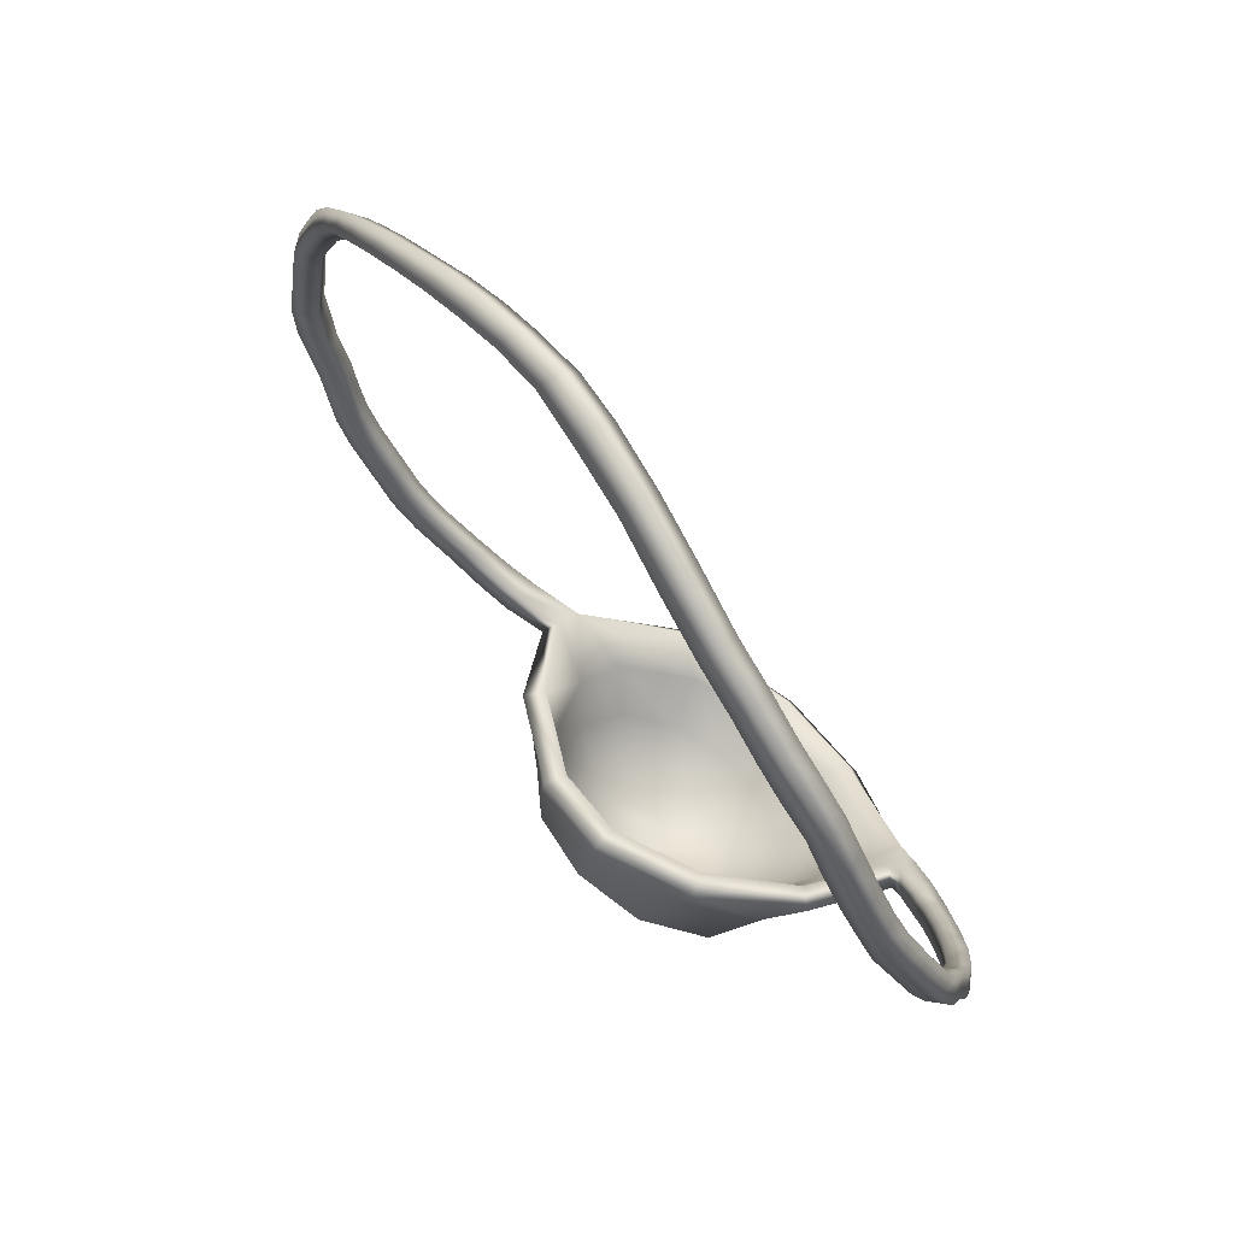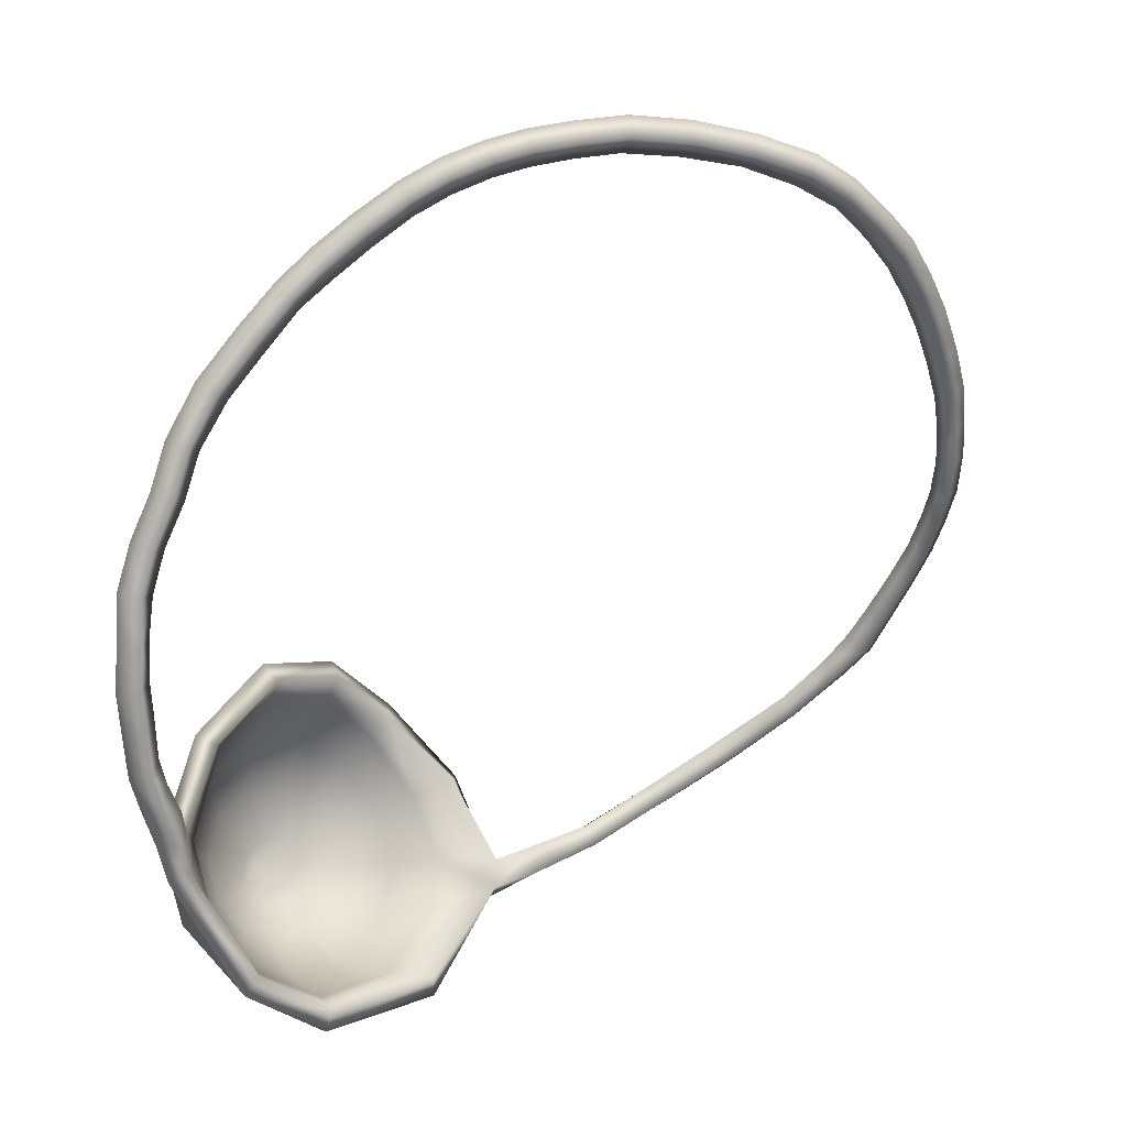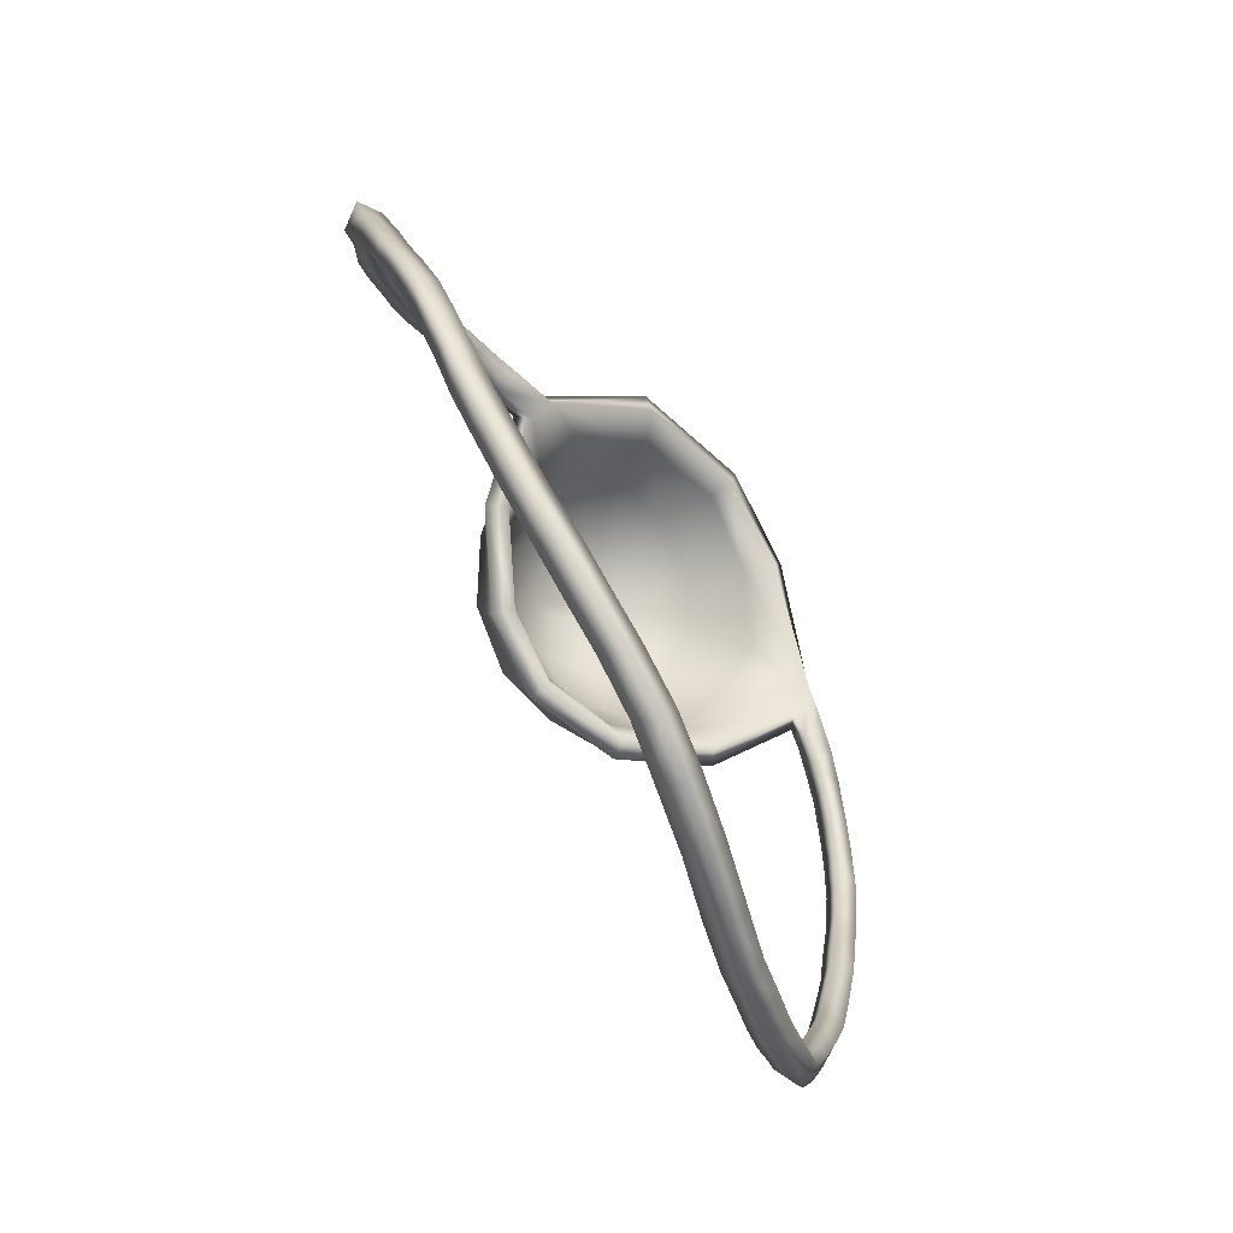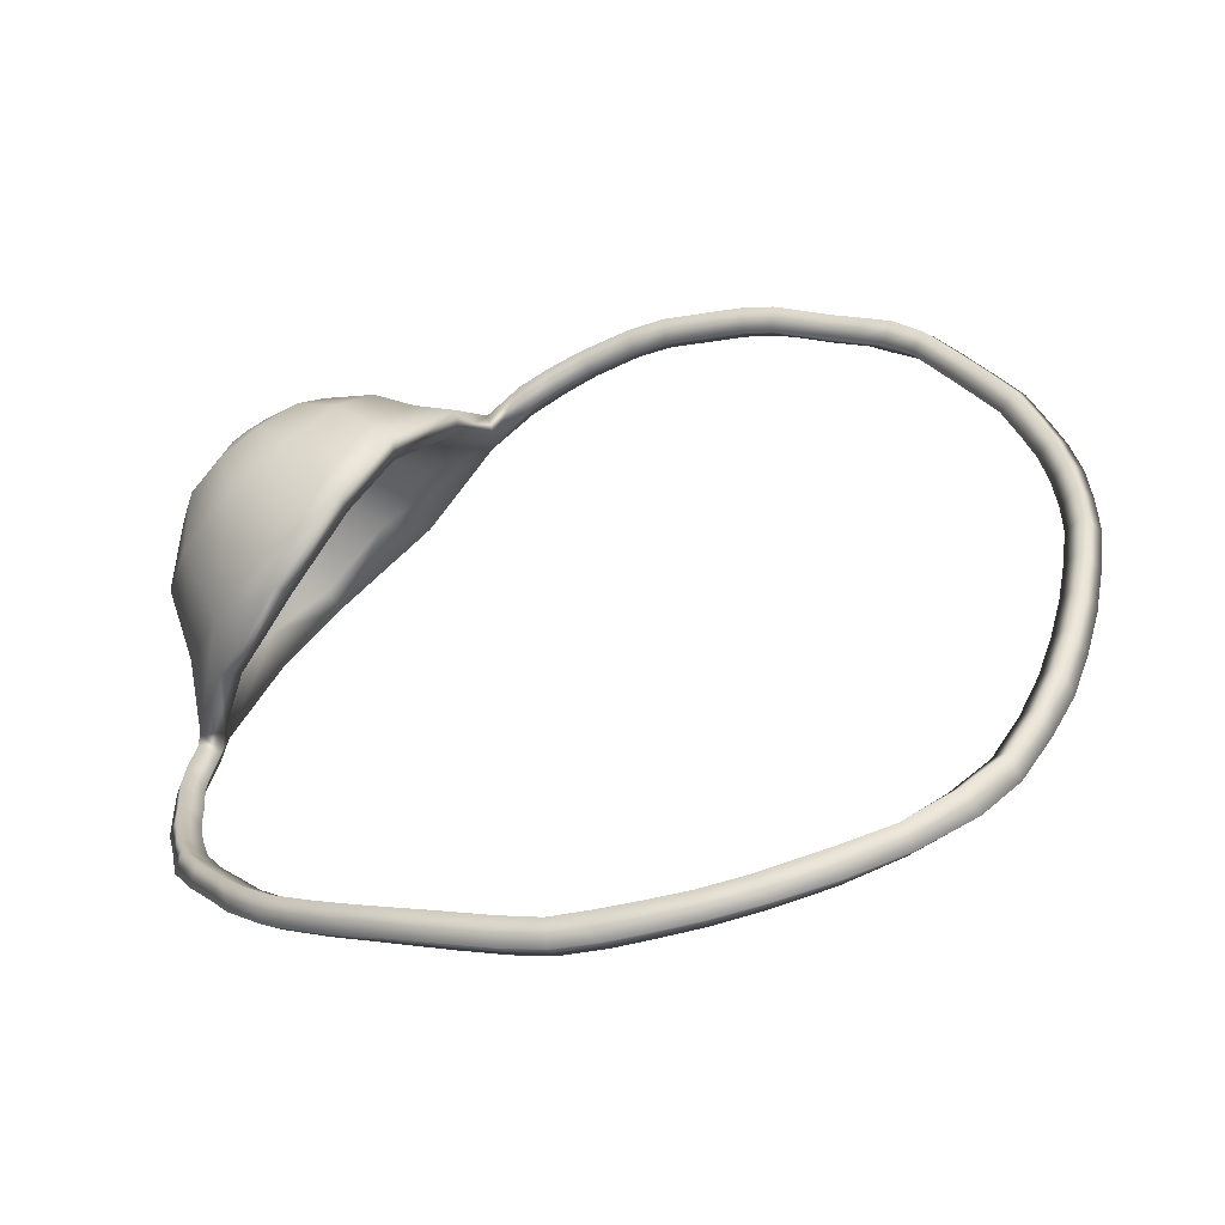
<metadata>
{"format":"obj","ext":"obj","renderer":"f3d","projection":"perspective","resolution":1024,"background":"white","views":[{"elev":-73.9,"azim":-75.2,"up":"+Z"},{"elev":-74.0,"azim":-177.2,"up":"+Y"},{"elev":-42.5,"azim":-89.3,"up":"+Z"},{"elev":17.2,"azim":174.7,"up":"+Y"}]}
</metadata>
<code>
g default
v 0.3905 4.433 0.5882
v 0.3865 4.4 0.6432
v 0.4776 4.323 0.6409
v 0.4745 4.365 0.589
v 0.2605 4.512 0.5736
v 0.2421 4.494 0.6164
v -0.05842 4.627 0.4224
v -0.07566 4.607 0.4674
v -0.3829 4.626 0.162
v -0.4167 4.605 0.204
v 1.087 3.792 0.2664
v 1.081 3.755 0.3388
v 1.134 3.698 0.1054
v 1.122 3.735 0.07359
v -0.5742 4.463 -0.2934
v -0.6111 4.441 -0.2878
v -0.4422 4.227 -0.7833
v -0.4698 4.177 -0.8069
v -0.1254 4.041 -1.037
v -0.1529 3.997 -1.059
v 1.118 3.681 -0.2825
v 1.1 3.727 -0.2784
v 0.9403 3.736 -0.6794
v 0.9237 3.786 -0.6578
v 0.4561 3.838 -1.068
v 0.4597 3.881 -1.031
v 0.9915 4.365 0.5109
v 0.8041 4.328 0.1124
v 0.5661 4.416 0.4087
v 0.9311 4.375 0.5722
v 0.9245 4.356 0.6061
v 1.045 4.312 0.5206
v 1.038 3.972 0.1355
v 1.055 4.278 0.5508
v 1.033 4.248 0.6165
v 0.966 3.826 0.6142
v 0.9729 4.286 0.6452
v 0.6189 4.105 0.7624
v 0.9443 4.322 0.6332
v 1.002 4.263 0.6359
v 0.8312 3.922 0.7426
v 1.054 4.255 0.5843
v 0.9589 4.38 0.5361
v 0.7046 4.404 0.2391
v 1.02 4.345 0.5066
v 0.9226 4.172 0.06005
v 0.9179 4.395 0.282
v 0.823 4.443 0.3696
v 0.7497 4.436 0.4848
v 0.7243 4.382 0.6046
v 0.7473 4.295 0.6961
v 0.823 4.183 0.7493
v 0.9316 4.087 0.7339
v 1.031 4.027 0.6588
v 1.109 4.021 0.5446
v 1.146 4.082 0.4103
v 1.109 4.194 0.2957
v 1.022 4.307 0.2506
v 0.9679 4.398 0.3995
v 0.8954 4.428 0.4563
v 0.8469 4.419 0.534
v 0.8348 4.38 0.614
v 0.8594 4.318 0.6738
v 0.9109 4.248 0.7048
v 0.98 4.189 0.694
v 1.046 4.154 0.6455
v 1.097 4.155 0.5729
v 1.118 4.197 0.4905
v 1.096 4.271 0.4177
v 1.039 4.344 0.3869
v 0.9718 4.318 0.6132
v 1.028 4.313 0.5514
v 1.007 4.312 0.5855
v 0.6631 4.42 0.4396
v 0.7527 4.423 0.2913
v 0.8382 4.345 0.1701
v 0.9506 4.214 0.1241
v 1.046 4.082 0.1712
v 1.104 3.949 0.3406
v 1.072 3.884 0.455
v 0.9869 3.903 0.6352
v 0.861 3.969 0.7332
v 0.7266 4.118 0.7548
v 0.6268 4.268 0.6693
v 0.6133 4.351 0.5713
v 0.1205 3.973 -1.085
v 0.09581 3.933 -1.119
v -0.3262 4.124 -0.9301
v -0.3477 4.075 -0.9499
v -0.5434 4.367 -0.5394
v -0.5771 4.329 -0.5471
v 0.7045 3.844 -0.8777
v 0.7095 3.799 -0.9138
v 1.038 3.701 -0.4765
v 1.022 3.749 -0.4645
v 1.122 3.722 -0.09622
v 1.138 3.68 -0.08386
v 0.09729 4.59 0.5041
v 0.07942 4.57 0.5479
v -0.2453 4.614 0.3574
v -0.2257 4.63 0.3142
v -0.5201 4.553 -0.07487
v -0.55 4.536 -0.04399
v 0.2914 3.881 -1.109
v 0.3015 3.925 -1.072
v -0.000278 4.006 -1.067
v -0.02749 3.963 -1.098
v -0.2693 4.037 -1.009
v -0.237 4.084 -0.9876
v -0.3925 4.177 -0.8546
v -0.4163 4.128 -0.874
v -0.5459 4.278 -0.6437
v -0.5154 4.322 -0.6269
v -0.511 4.227 -0.725
v -0.4819 4.275 -0.7072
v -0.5647 4.405 -0.4552
v -0.6002 4.374 -0.4605
v -0.5736 4.433 -0.3731
v -0.6093 4.408 -0.3748
v -0.5994 4.472 -0.1996
v -0.565 4.493 -0.2173
v -0.5465 4.52 -0.1498
v -0.576 4.503 -0.1216
v -0.4807 4.574 -0.000831
v -0.5134 4.556 0.0291
v -0.4294 4.601 0.08764
v -0.4603 4.583 0.1258
v -0.3576 4.611 0.2587
v -0.3332 4.635 0.2203
v -0.2874 4.633 0.2614
v -0.3175 4.617 0.2968
v -0.1692 4.633 0.3523
v -0.1882 4.616 0.3967
v -0.1178 4.635 0.3871
v -0.1358 4.616 0.4314
v -0.02476 4.595 0.4938
v -0.007321 4.615 0.4492
v 0.03996 4.604 0.474
v 0.02232 4.584 0.5182
v 0.1654 4.562 0.5348
v 0.1477 4.544 0.579
v 0.3284 4.473 0.5824
v 0.3175 4.447 0.6316
v 0.5378 3.871 -0.9925
v 0.5365 3.826 -1.031
v 0.6274 3.813 -0.9735
v 0.6289 3.857 -0.9327
v 0.3708 3.859 -1.094
v 0.3785 3.905 -1.057
v 0.2163 3.945 -1.081
v 0.2001 3.904 -1.116
v 0.7796 3.784 -0.8533
v 0.7722 3.832 -0.8253
v 0.8528 3.762 -0.7777
v 0.8439 3.81 -0.7473
v 0.9868 3.768 -0.56
v 1.003 3.718 -0.5739
v 1.085 3.691 -0.3788
v 1.069 3.738 -0.3703
v 1.115 3.723 -0.1889
v 1.124 3.677 -0.1831
v 1.137 3.687 -0.000677
v 1.121 3.725 -0.02796
v 1.118 3.711 0.1796
v 1.112 3.747 0.1334
v 1.096 3.733 0.2638
v 1.091 3.77 0.2052
v 0.4172 4.472 0.6143
v 0.4132 4.438 0.6693
v 0.4929 4.354 0.6769
v 0.4899 4.408 0.6116
v 0.3502 4.514 0.6088
v 0.3393 4.488 0.6581
v 0.2777 4.555 0.5991
v 0.1767 4.608 0.5588
v 0.159 4.59 0.6031
v 0.2593 4.537 0.642
v -0.4398 4.652 0.2111
v -0.3755 4.659 0.2725
v -0.3511 4.684 0.2342
v -0.406 4.673 0.1691
v 1.13 3.749 0.3529
v 1.147 3.746 0.2702
v 1.143 3.783 0.2117
v 1.139 3.797 0.2608
v -0.4555 4.648 0.08888
v -0.4864 4.63 0.1271
v -0.6029 4.505 -0.3079
v -0.6025 4.474 -0.3904
v -0.6382 4.45 -0.3921
v -0.6398 4.484 -0.3022
v -0.468 4.256 -0.8191
v -0.4159 4.205 -0.8936
v -0.4398 4.156 -0.913
v -0.4956 4.207 -0.8428
v 1.149 3.744 -0.2879
v 1.166 3.738 -0.1945
v 1.176 3.691 -0.1887
v 1.168 3.698 -0.292
v 1.132 3.71 -0.396
v 1.116 3.758 -0.3874
v 0.481 3.912 -1.069
v 0.5624 3.901 -1.029
v 0.5611 3.856 -1.067
v 0.4774 3.869 -1.107
v -0.1321 4.069 -1.082
v -0.001421 4.037 -1.111
v -0.02863 3.994 -1.141
v -0.1597 4.026 -1.104
v 0.9511 4.418 0.5959
v 0.984 4.424 0.5537
v 0.9109 4.479 0.4619
v 0.8541 4.469 0.5519
v 0.8399 4.423 0.6449
v 0.9434 4.397 0.6357
v 1.022 4.407 0.5234
v 1.055 4.383 0.5185
v 1.076 4.381 0.3813
v 0.9946 4.445 0.396
v 1.085 4.344 0.5351
v 1.098 4.304 0.5693
v 1.168 4.212 0.5011
v 1.143 4.297 0.4173
v 1.095 4.277 0.6094
v 1.144 4.162 0.5969
v 1.07 4.269 0.6485
v 1.034 4.287 0.6714
v 1.008 4.201 0.7378
v 1.085 4.161 0.6814
v 0.9996 4.314 0.6818
v 0.9665 4.356 0.6672
v 0.8678 4.352 0.7149
v 0.9273 4.27 0.7506
v 0.7531 4.475 0.2771
v 0.7066 4.454 0.2251
v 0.8554 4.387 0.1416
v 0.823 4.369 0.08582
v 0.655 4.473 0.4463
v 0.5638 4.467 0.4157
v 0.6076 4.397 0.5986
v 0.6214 4.298 0.7126
v 0.7271 4.127 0.8076
v 0.6224 4.118 0.8121
v 0.878 3.96 0.7831
v 0.8483 3.914 0.7906
v 1.022 3.885 0.6704
v 1.002 3.809 0.6473
v 1.121 3.867 0.471
v 1.157 3.942 0.3342
v 1.091 4.09 0.1431
v 1.084 3.979 0.1107
v 0.9839 4.239 0.09039
v 0.9566 4.195 0.02792
v 0.9373 4.44 0.2604
v 0.8273 4.496 0.3622
v 0.7425 4.488 0.4955
v 0.7134 4.426 0.6337
v 0.7396 4.324 0.7404
v 0.8262 4.196 0.8012
v 0.9517 4.085 0.7835
v 1.068 4.015 0.6959
v 1.157 4.009 0.5643
v 1.199 4.079 0.4081
v 1.157 4.207 0.2764
v 1.057 4.338 0.2243
v 1.001 4.352 0.642
v 1.063 4.347 0.5735
v 1.039 4.345 0.6122
v 0.3889 3.89 -1.134
v 0.3967 3.935 -1.097
v -0.2824 4.065 -1.052
v -0.2501 4.112 -1.031
v -0.54 4.258 -0.7576
v -0.5109 4.306 -0.7398
v 0.8911 3.786 -0.806
v 0.8822 3.834 -0.7756
v 0.9644 3.809 -0.6829
v 0.981 3.76 -0.7046
v 1.032 3.789 -0.5782
v 1.049 3.739 -0.592
v 1.187 3.705 -0.001351
v 1.171 3.744 -0.02863
v 1.172 3.753 0.07603
v 1.184 3.716 0.1078
v -0.02476 4.644 0.5159
v -0.007321 4.664 0.4713
v -0.06089 4.676 0.4434
v -0.07812 4.656 0.4885
v -0.1259 4.685 0.4048
v -0.1439 4.666 0.4491
v -0.6297 4.515 -0.2097
v -0.5953 4.536 -0.2274
v 0.1263 4.004 -1.127
v 0.1016 3.964 -1.161
v 0.2271 3.976 -1.123
v 0.2109 3.935 -1.158
v -0.3463 4.152 -0.9713
v -0.3678 4.103 -0.9911
v -0.5746 4.401 -0.5658
v -0.6084 4.363 -0.5735
v -0.5462 4.354 -0.6565
v -0.5767 4.31 -0.6732
v -0.595 4.443 -0.4768
v -0.6305 4.412 -0.4822
v -0.5486 4.597 -0.0786
v -0.5786 4.581 -0.04771
v -0.5776 4.563 -0.1576
v -0.6071 4.546 -0.1294
v -0.5067 4.621 -0.000266
v -0.5393 4.603 0.02967
v -0.3004 4.682 0.2761
v -0.3304 4.666 0.3115
v -0.2562 4.664 0.3714
v -0.2366 4.68 0.3282
v -0.1997 4.667 0.4111
v -0.1807 4.683 0.3668
v 0.1014 4.638 0.527
v 0.08357 4.618 0.5707
v 0.03996 4.653 0.4962
v 0.02232 4.632 0.5404
v 0.6554 3.843 -1.008
v 0.6569 3.887 -0.9669
v 0.7353 3.872 -0.9109
v 0.7403 3.828 -0.9469
v 0.3052 3.912 -1.15
v 0.3153 3.956 -1.113
v 0.8074 3.858 -0.8563
v 0.8148 3.809 -0.8842
v 1.084 3.721 -0.4934
v 1.068 3.769 -0.4815
v 1.173 3.739 -0.0993
v 1.189 3.697 -0.08693
v 1.167 3.729 0.1867
v 1.162 3.766 0.1405
g polySurface1
f 168 169 170 171
f 168 172 173 169
f 174 175 176 177
f 178 179 180 181
f 182 183 184 185
f 181 186 187 178
f 188 189 190 191
f 192 193 194 195
f 196 197 198 199
f 199 200 201 196
f 202 203 204 205
f 206 207 208 209
f 210 211 212 213
f 213 214 215 210
f 216 217 218 219
f 220 221 222 223
f 221 224 225 222
f 226 227 228 229
f 230 231 232 233
f 214 232 231 215
f 233 228 227 230
f 229 225 224 226
f 219 212 211 216
f 223 218 217 220
f 235 234 236 237
f 238 234 235 239
f 239 171 240 238
f 170 241 240 171
f 242 241 170 243
f 245 244 242 243
f 246 244 245 247
f 182 248 246 247
f 249 248 182 185
f 250 249 185 251
f 253 252 250 251
f 236 252 253 237
f 254 255 212 219
f 213 212 255 256
f 256 257 214 213
f 257 258 232 214
f 233 232 258 259
f 259 260 228 233
f 229 228 260 261
f 261 262 225 229
f 222 225 262 263
f 223 222 263 264
f 264 265 218 223
f 219 218 265 254
f 266 210 215 231
f 231 230 227 266
f 216 267 220 217
f 267 224 221 220
f 210 266 268 211
f 267 216 211 268
f 224 267 268 226
f 266 227 226 268
f 256 255 234 238
f 236 234 255 254
f 254 265 252 236
f 250 252 265 264
f 264 263 249 250
f 263 262 248 249
f 246 248 262 261
f 261 260 244 246
f 242 244 260 259
f 259 258 241 242
f 240 241 258 257
f 238 240 257 256
f 269 270 202 205
f 271 272 206 209
f 273 274 192 195
f 275 276 277 278
f 279 280 278 277
f 281 282 283 284
f 285 286 287 288
f 289 290 288 287
f 291 292 188 191
f 294 293 295 296
f 208 207 293 294
f 298 297 272 271
f 194 193 297 298
f 300 299 301 302
f 302 301 274 273
f 304 303 299 300
f 190 189 303 304
f 306 305 307 308
f 308 307 292 291
f 310 309 305 306
f 187 186 309 310
f 311 312 313 314
f 180 179 312 311
f 314 313 315 316
f 316 315 290 289
f 318 317 319 320
f 320 319 286 285
f 176 175 317 318
f 173 172 174 177
f 321 322 323 324
f 204 203 322 321
f 325 326 270 269
f 296 295 326 325
f 324 323 327 328
f 328 327 276 275
f 330 329 280 279
f 201 200 329 330
f 198 197 331 332
f 332 331 282 281
f 334 333 284 283
f 184 183 333 334
f 1 4 3 2
f 1 2 143 142
f 5 6 141 140
f 10 9 129 128
f 12 11 167 166
f 9 10 127 126
f 15 16 119 118
f 17 18 111 110
f 22 21 161 160
f 21 22 159 158
f 26 25 145 144
f 19 20 107 106
f 30 61 60 43
f 61 30 31 62
f 27 59 70 45
f 32 69 68 34
f 34 68 67 42
f 35 66 65 40
f 37 64 63 39
f 62 31 39 63
f 64 37 40 65
f 66 35 42 67
f 59 27 43 60
f 69 32 45 70
f 44 28 76 75
f 74 29 44 75
f 29 74 85 4
f 3 4 85 84
f 83 38 3 84
f 41 38 83 82
f 81 36 41 82
f 12 36 81 80
f 79 11 12 80
f 78 33 11 79
f 46 33 78 77
f 76 28 46 77
f 47 59 60 48
f 61 49 48 60
f 49 61 62 50
f 50 62 63 51
f 64 52 51 63
f 52 64 65 53
f 66 54 53 65
f 54 66 67 55
f 68 56 55 67
f 69 57 56 68
f 57 69 70 58
f 59 47 58 70
f 71 39 31 30
f 39 71 40 37
f 27 45 32 72
f 72 32 34 42
f 30 43 73 71
f 72 73 43 27
f 42 35 73 72
f 71 73 35 40
f 49 74 75 48
f 76 47 48 75
f 47 76 77 58
f 78 57 58 77
f 57 78 79 56
f 56 79 80 55
f 81 54 55 80
f 54 81 82 53
f 83 52 53 82
f 52 83 84 51
f 85 50 51 84
f 74 49 50 85
f 148 25 26 149
f 108 20 19 109
f 114 18 17 115
f 154 23 24 155
f 156 24 23 157
f 162 13 14 163
f 136 8 7 137
f 134 7 8 135
f 120 16 15 121
f 87 151 150 86
f 107 87 86 106
f 89 108 109 88
f 111 89 88 110
f 91 112 113 90
f 112 114 115 113
f 117 91 90 116
f 119 117 116 118
f 103 123 122 102
f 123 120 121 122
f 125 103 102 124
f 127 125 124 126
f 130 101 100 131
f 129 130 131 128
f 101 132 133 100
f 132 134 135 133
f 99 139 138 98
f 139 136 137 138
f 141 99 98 140
f 143 6 5 142
f 146 93 92 147
f 145 146 147 144
f 104 148 149 105
f 151 104 105 150
f 93 152 153 92
f 152 154 155 153
f 95 156 157 94
f 159 95 94 158
f 161 97 96 160
f 97 162 163 96
f 165 14 13 164
f 167 165 164 166
f 2 3 170 169
f 4 1 168 171
f 1 142 172 168
f 143 2 169 173
f 5 140 175 174
f 141 6 177 176
f 10 128 179 178
f 129 9 181 180
f 12 166 183 182
f 167 11 185 184
f 9 126 186 181
f 127 10 178 187
f 15 118 189 188
f 119 16 191 190
f 17 110 193 192
f 111 18 195 194
f 22 160 197 196
f 161 21 199 198
f 21 158 200 199
f 159 22 196 201
f 26 144 203 202
f 145 25 205 204
f 19 106 207 206
f 107 20 209 208
f 28 44 235 237
f 44 29 239 235
f 29 4 171 239
f 3 38 243 170
f 38 41 245 243
f 41 36 247 245
f 36 12 182 247
f 11 33 251 185
f 33 46 253 251
f 46 28 237 253
f 149 26 202 270
f 25 148 269 205
f 109 19 206 272
f 20 108 271 209
f 115 17 192 274
f 18 114 273 195
f 155 24 277 276
f 23 154 275 278
f 157 23 278 280
f 24 156 279 277
f 163 14 283 282
f 13 162 281 284
f 137 7 287 286
f 8 136 285 288
f 135 8 288 290
f 7 134 289 287
f 121 15 188 292
f 16 120 291 191
f 86 150 295 293
f 151 87 294 296
f 106 86 293 207
f 87 107 208 294
f 88 109 272 297
f 108 89 298 271
f 110 88 297 193
f 89 111 194 298
f 90 113 301 299
f 112 91 300 302
f 113 115 274 301
f 114 112 302 273
f 116 90 299 303
f 91 117 304 300
f 118 116 303 189
f 117 119 190 304
f 102 122 307 305
f 123 103 306 308
f 122 121 292 307
f 120 123 308 291
f 124 102 305 309
f 103 125 310 306
f 126 124 309 186
f 125 127 187 310
f 131 100 313 312
f 101 130 311 314
f 128 131 312 179
f 130 129 180 311
f 100 133 315 313
f 132 101 314 316
f 133 135 290 315
f 134 132 316 289
f 98 138 319 317
f 139 99 318 320
f 138 137 286 319
f 136 139 320 285
f 140 98 317 175
f 99 141 176 318
f 142 5 174 172
f 6 143 173 177
f 147 92 323 322
f 93 146 321 324
f 144 147 322 203
f 146 145 204 321
f 105 149 270 326
f 148 104 325 269
f 150 105 326 295
f 104 151 296 325
f 92 153 327 323
f 152 93 324 328
f 153 155 276 327
f 154 152 328 275
f 94 157 280 329
f 156 95 330 279
f 158 94 329 200
f 95 159 201 330
f 160 96 331 197
f 97 161 198 332
f 96 163 282 331
f 162 97 332 281
f 164 13 284 333
f 14 165 334 283
f 166 164 333 183
f 165 167 184 334

</code>
